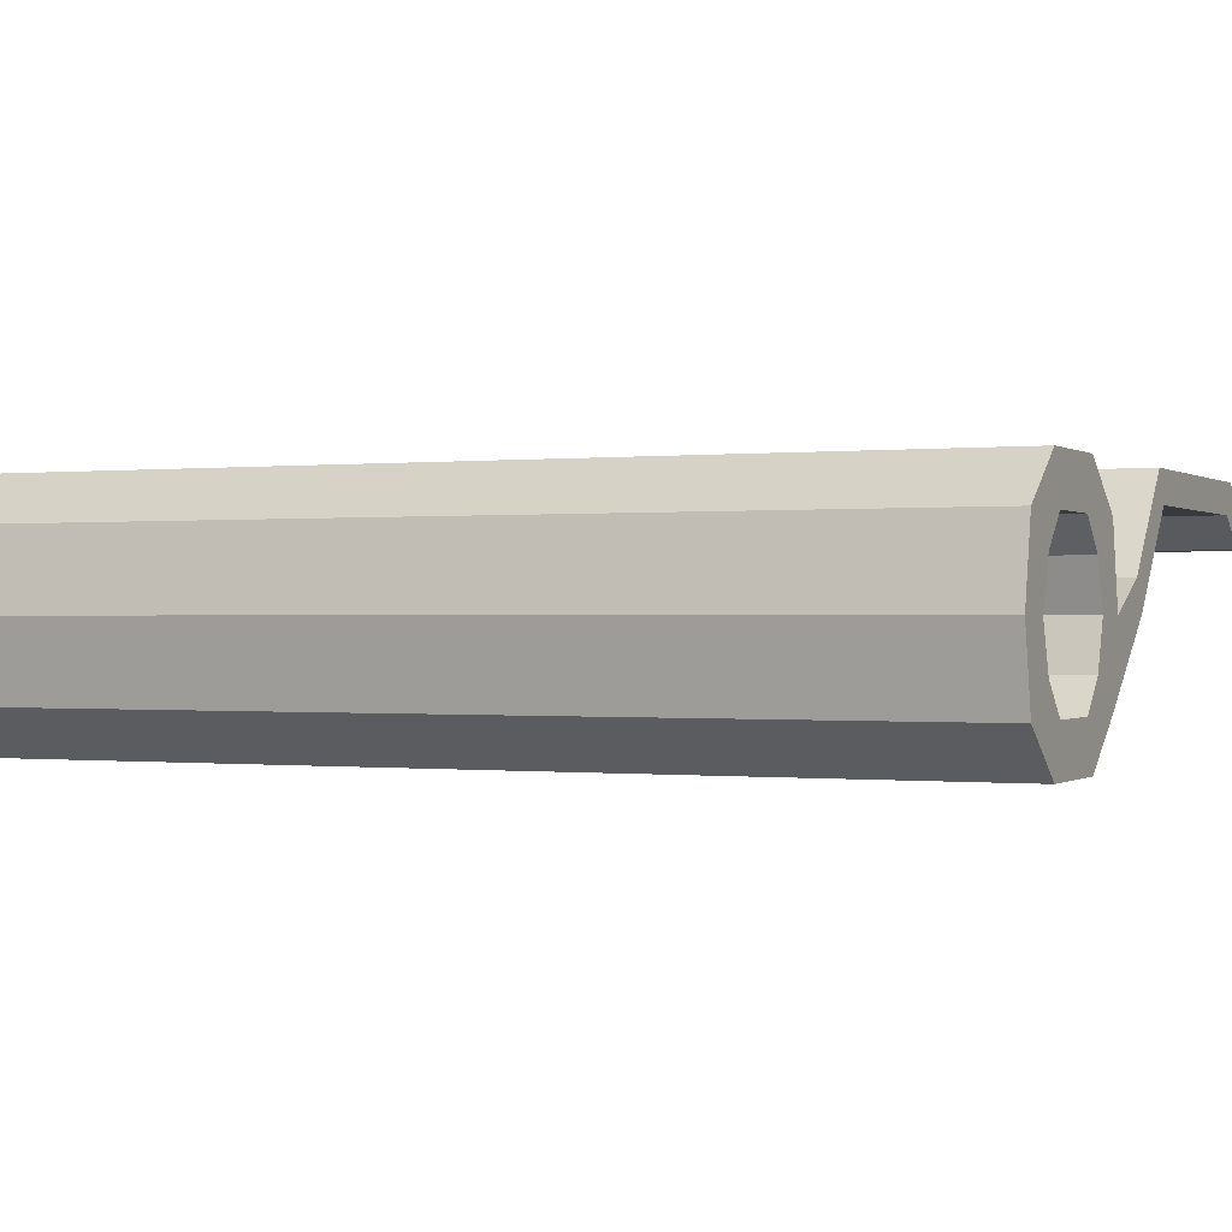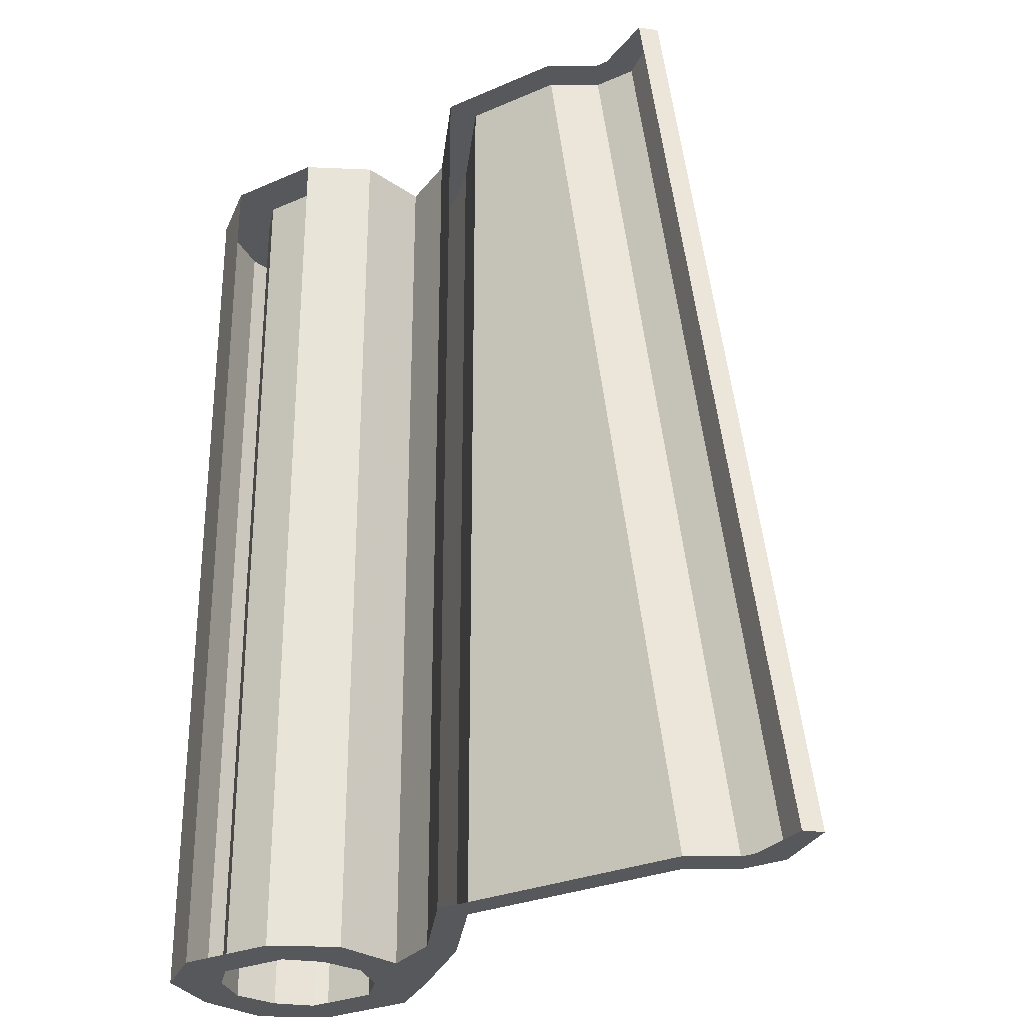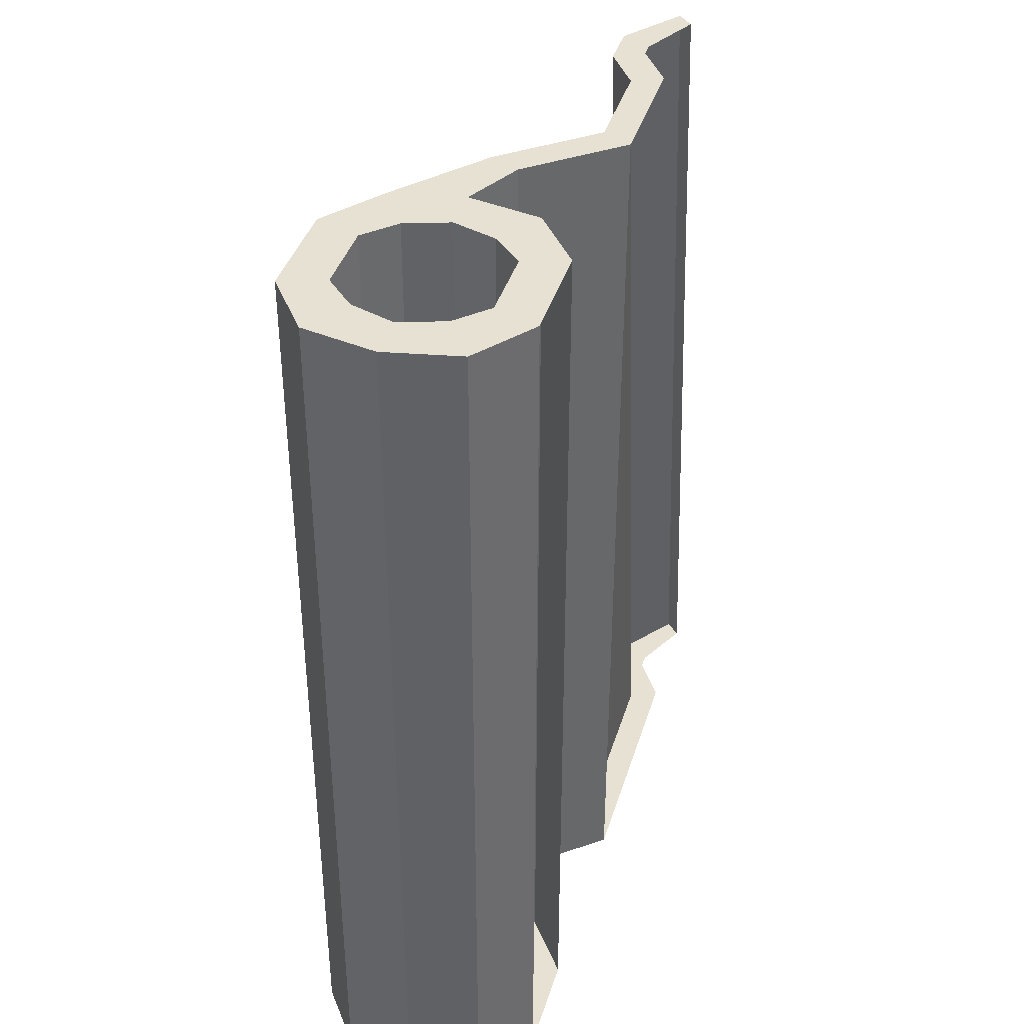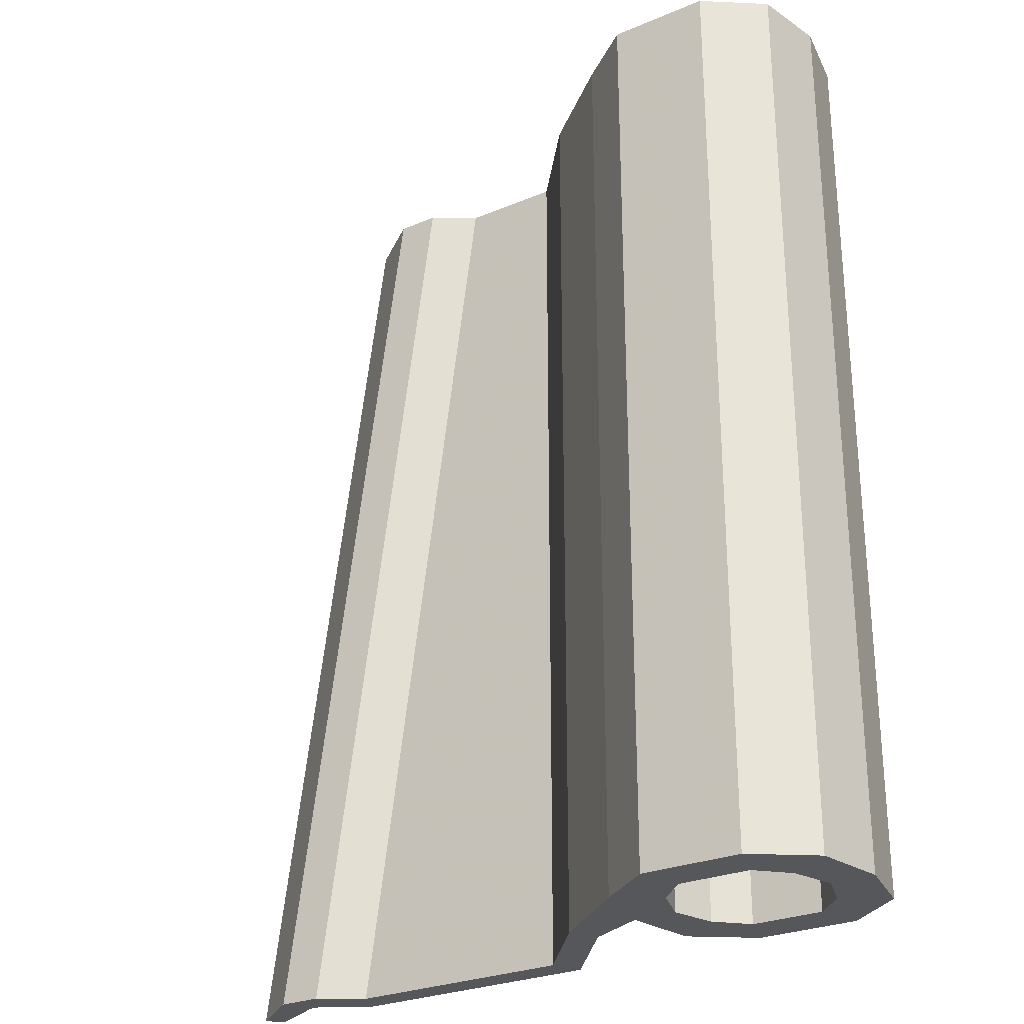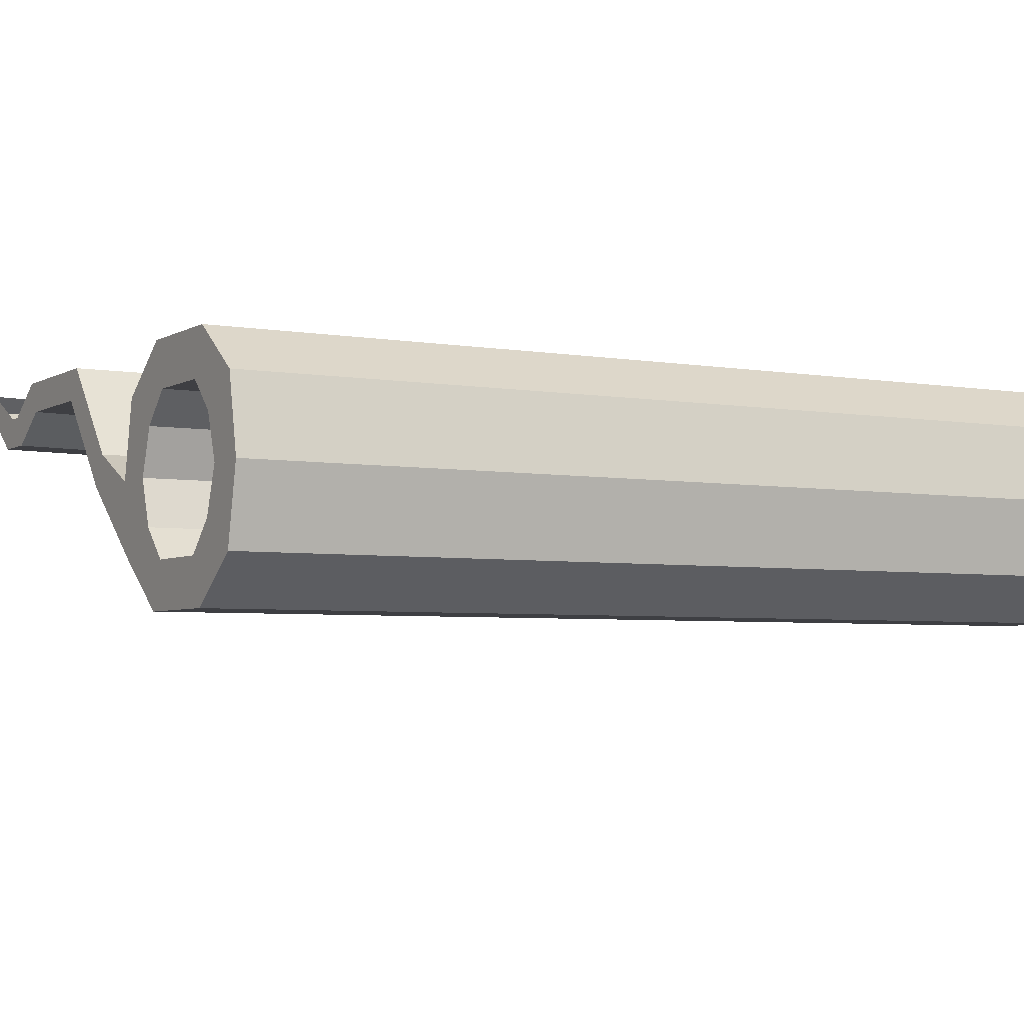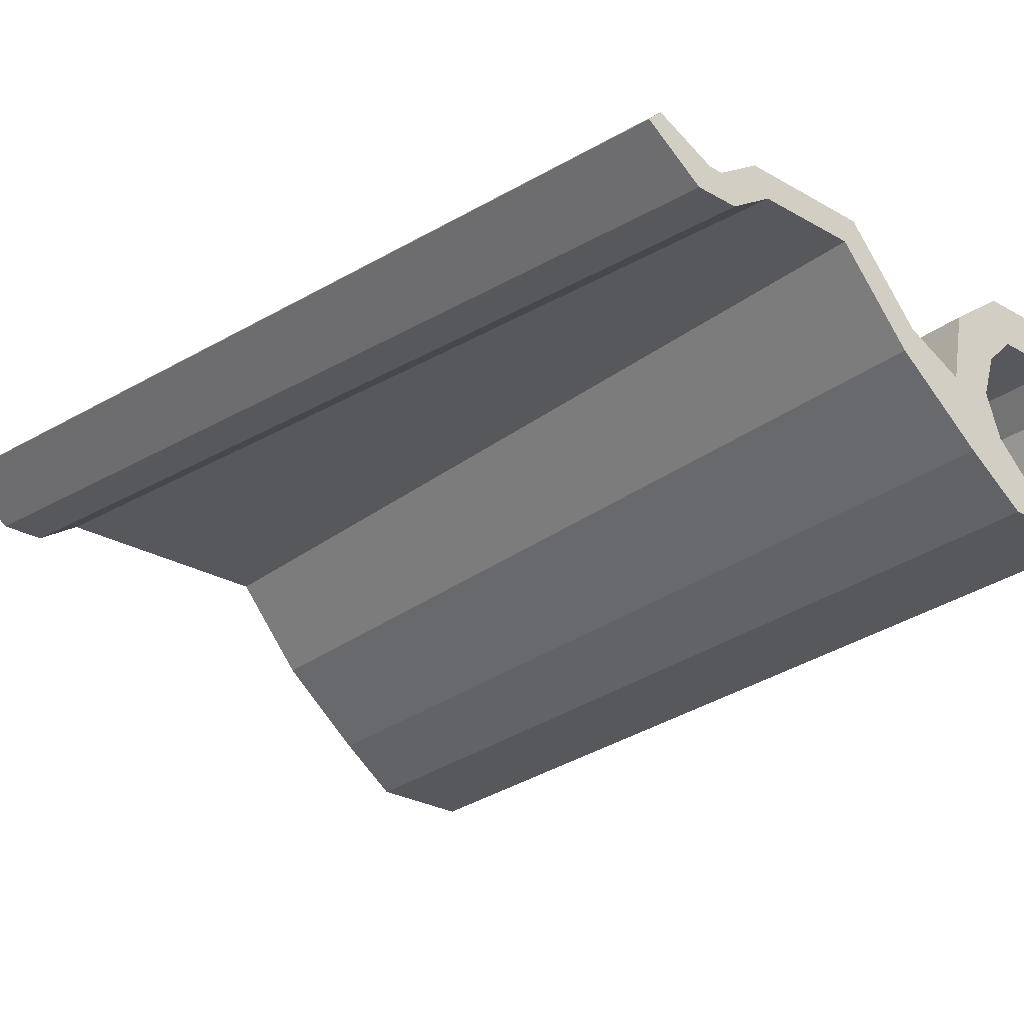
<metadata>
{"format":"obj","ext":"obj","renderer":"f3d","projection":"perspective","resolution":1024,"background":"white","views":[{"elev":-0.1,"azim":114.4,"up":"+Y"},{"elev":-28.6,"azim":-146.9,"up":"+Z"},{"elev":39.5,"azim":106.5,"up":"+Z"},{"elev":-27.4,"azim":32.9,"up":"+Z"},{"elev":-4.3,"azim":60.1,"up":"+Y"},{"elev":-28.0,"azim":-40.9,"up":"+Y"}]}
</metadata>
<code>
v 0.08594 -0.1016 -0.2578
v 0.125 -0.1016 -0.2578
v 0.1328 -0.125 -0.2578
v 0.07812 -0.125 -0.2578
v 0.07031 -0.08594 -0.2578
v 0.07031 -0.08594 0.25
v 0.08594 -0.1016 0.25
v 0.04688 -0.1016 0.25
v 0.07812 -0.125 0.25
v 0.125 -0.1016 0.25
v 0.1328 -0.125 0.25
v 0.1406 -0.08594 0.25
v 0.1406 -0.08594 -0.2578
v 0.1641 -0.1016 -0.2578
v 0.1641 -0.1016 0.25
v 0.04688 -0.1016 -0.2578
v 0.0625 -0.0625 -0.2578
v 0.0625 -0.0625 0.25
v 0.03906 -0.0625 0.25
v 0.007812 -0.04688 0.25
v 0 -0.0625 0.25
v 0.125 -0.02344 -0.2578
v 0.08594 -0.02344 -0.2578
v 0.07812 0 -0.2578
v 0.1328 0 -0.2578
v 0.1406 -0.03906 -0.2578
v 0.1406 -0.03906 0.25
v 0.125 -0.02344 0.25
v 0.08594 -0.02344 0.25
v 0.07031 -0.03906 -0.2578
v 0.04688 -0.02344 -0.2578
v 0.04688 -0.02344 0.25
v 0.07812 0 0.25
v 0.07031 -0.03906 0.25
v 0.1328 0 0.25
v 0.1641 -0.02344 0.25
v 0.1641 -0.02344 -0.2578
v 0.1484 -0.0625 -0.2578
v 0.1484 -0.0625 0.25
v 0.1719 -0.0625 0.25
v 0.03906 -0.0625 -0.2578
v 0 -0.0625 -0.2578
v 0.007812 -0.04688 -0.2578
v -0.03125 0 -0.2578
v -0.03125 0 0.25
v -0.03906 -0.01562 0.25
v 0.1719 -0.0625 -0.2578
v -0.03906 -0.01562 -0.2578
v -0.1641 -0.01562 -0.2578
v -0.1719 0 -0.2578
v -0.1875 -0.03125 -0.2578
v -0.1953 -0.01562 -0.2578
v -0.2109 -0.03125 -0.2578
v -0.2031 -0.01562 -0.2578
v -0.2422 -0.007812 -0.2578
v -0.2344 0 -0.2578
v -0.1719 -0.007812 0.25
v -0.1641 0 0.25
v -0.1406 -0.03125 0.25
v -0.1328 -0.01562 0.25
v -0.1172 -0.03125 0.25
v -0.125 -0.01562 0.25
v -0.09375 -0.01562 0.25
v -0.1016 0 0.25
f 1 2 3
f 1 3 4
f 1 4 5
f 7 6 8
f 7 8 9
f 7 9 10
f 10 9 11
f 10 11 12
f 2 13 14
f 2 14 3
f 4 16 5
f 5 16 17
f 6 18 19
f 6 19 8
f 8 19 20
f 8 20 21
f 22 23 24
f 22 24 25
f 22 25 26
f 23 30 31
f 23 31 24
f 33 32 34
f 33 34 29
f 33 29 35
f 35 29 28
f 35 28 36
f 25 37 26
f 26 37 38
f 27 39 40
f 27 40 36
f 27 36 28
f 30 17 41
f 30 41 31
f 32 19 18
f 32 18 34
f 17 16 41
f 41 16 42
f 41 42 43
f 20 45 21
f 21 45 46
f 38 37 47
f 38 47 13
f 39 12 15
f 39 15 40
f 13 47 14
f 11 15 12
f 42 48 43
f 43 48 44
f 44 48 49
f 44 49 50
f 50 49 51
f 50 51 52
f 52 51 53
f 52 53 54
f 54 53 55
f 54 55 56
f 56 55 57
f 56 57 58
f 58 57 59
f 58 59 60
f 60 59 61
f 60 61 62
f 62 61 63
f 62 63 64
f 64 63 46
f 64 46 45
f 1 5 6
f 1 6 7
f 10 12 13
f 10 13 2
f 3 14 15
f 3 15 11
f 3 11 4
f 4 11 9
f 4 9 16
f 5 17 18
f 5 18 6
f 8 21 16
f 8 16 9
f 22 26 27
f 22 27 28
f 22 28 23
f 23 28 29
f 23 29 30
f 24 31 32
f 24 32 33
f 35 36 37
f 35 37 25
f 26 38 39
f 26 39 27
f 31 41 19
f 31 19 32
f 34 18 17
f 34 17 30
f 34 30 29
f 41 43 19
f 19 43 20
f 20 43 44
f 20 44 45
f 21 46 42
f 21 42 16
f 38 13 12
f 38 12 39
f 40 15 14
f 40 14 47
f 40 47 36
f 36 47 37
f 42 46 48
f 48 46 63
f 48 63 49
f 49 63 61
f 49 61 51
f 51 61 59
f 51 59 53
f 53 59 57
f 53 57 55

</code>
